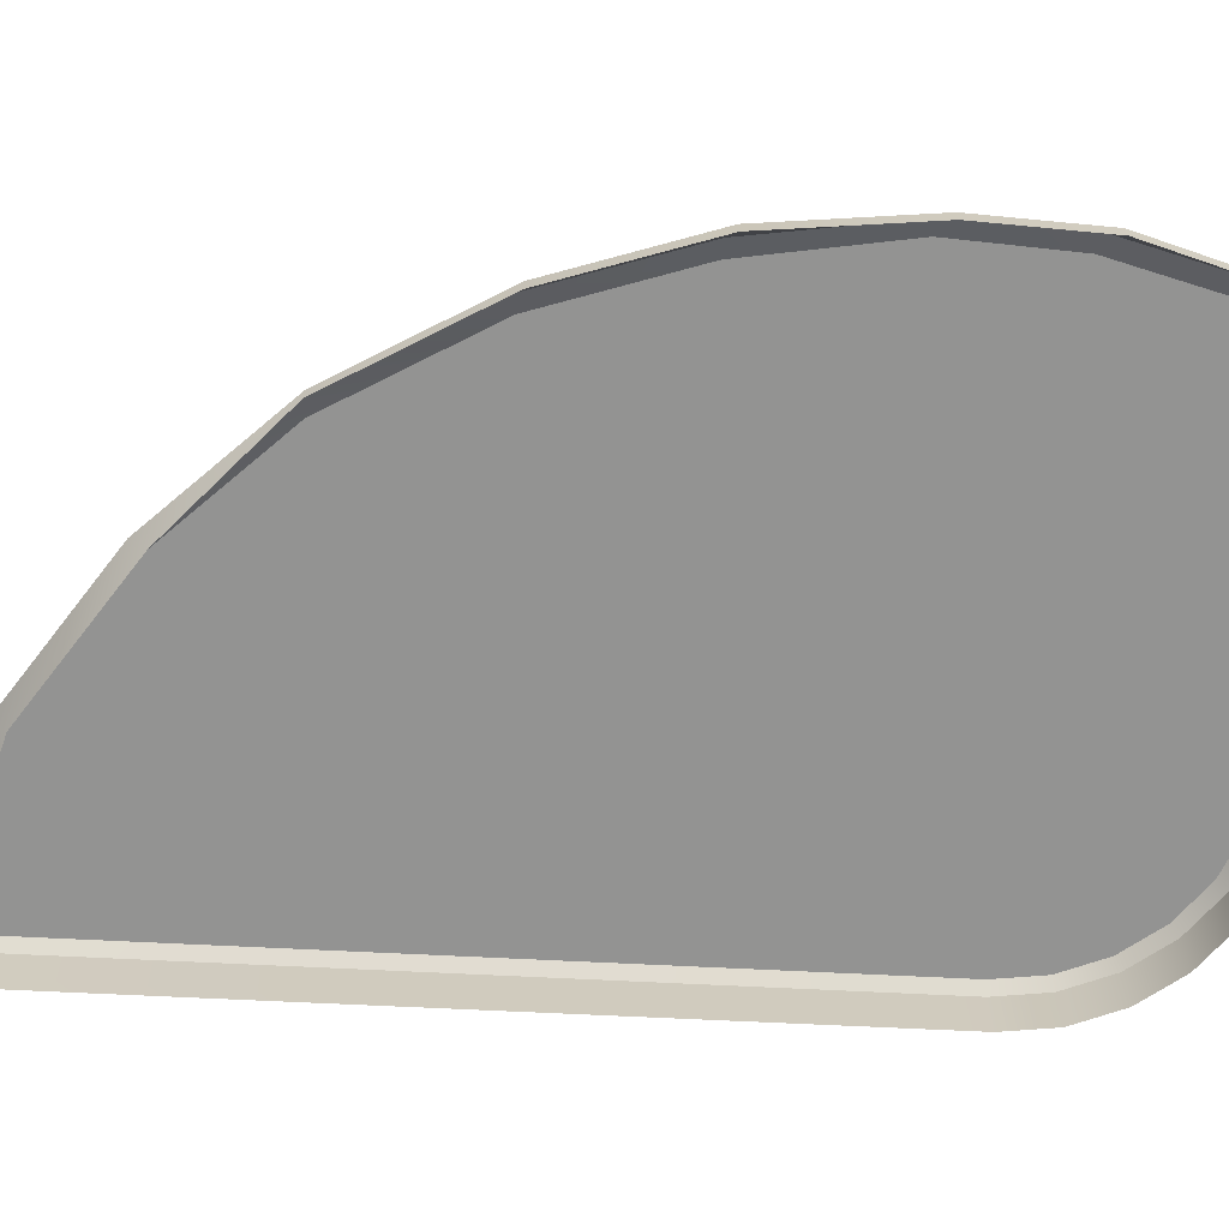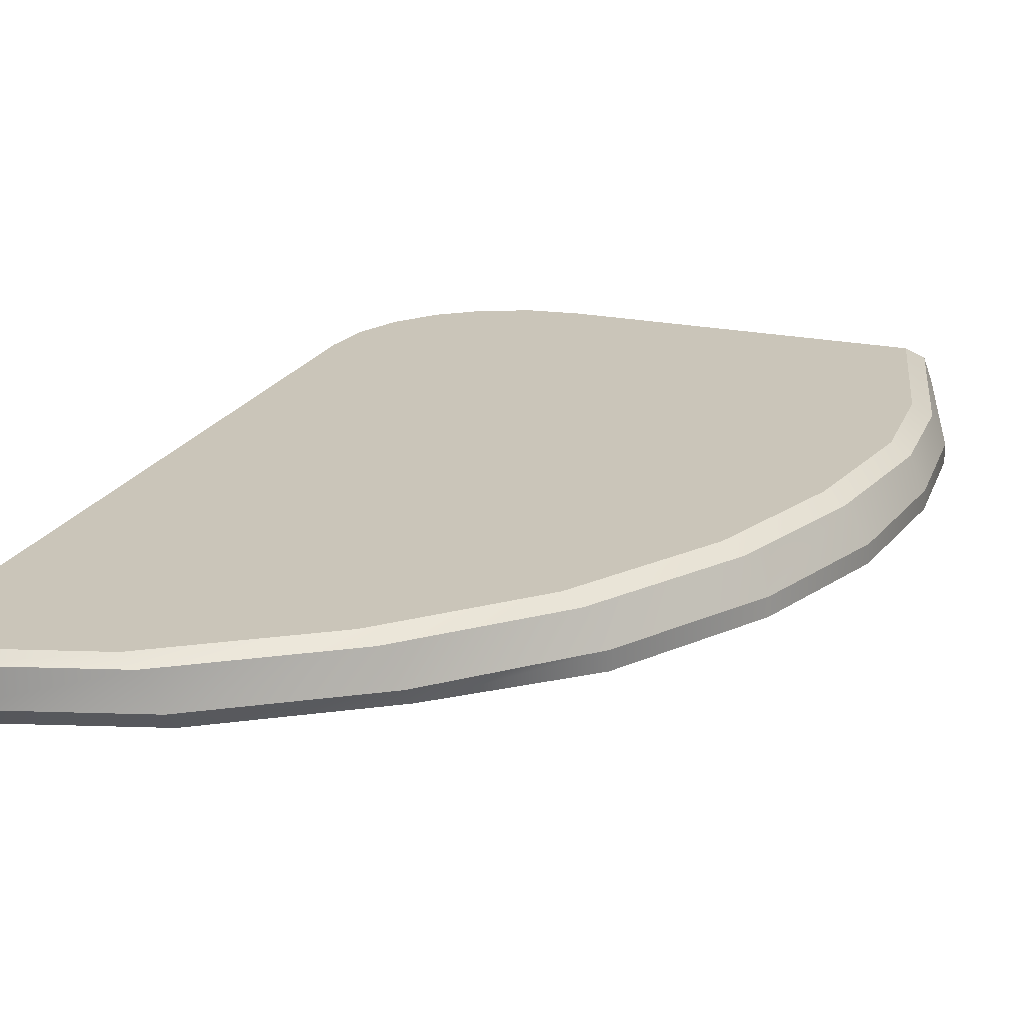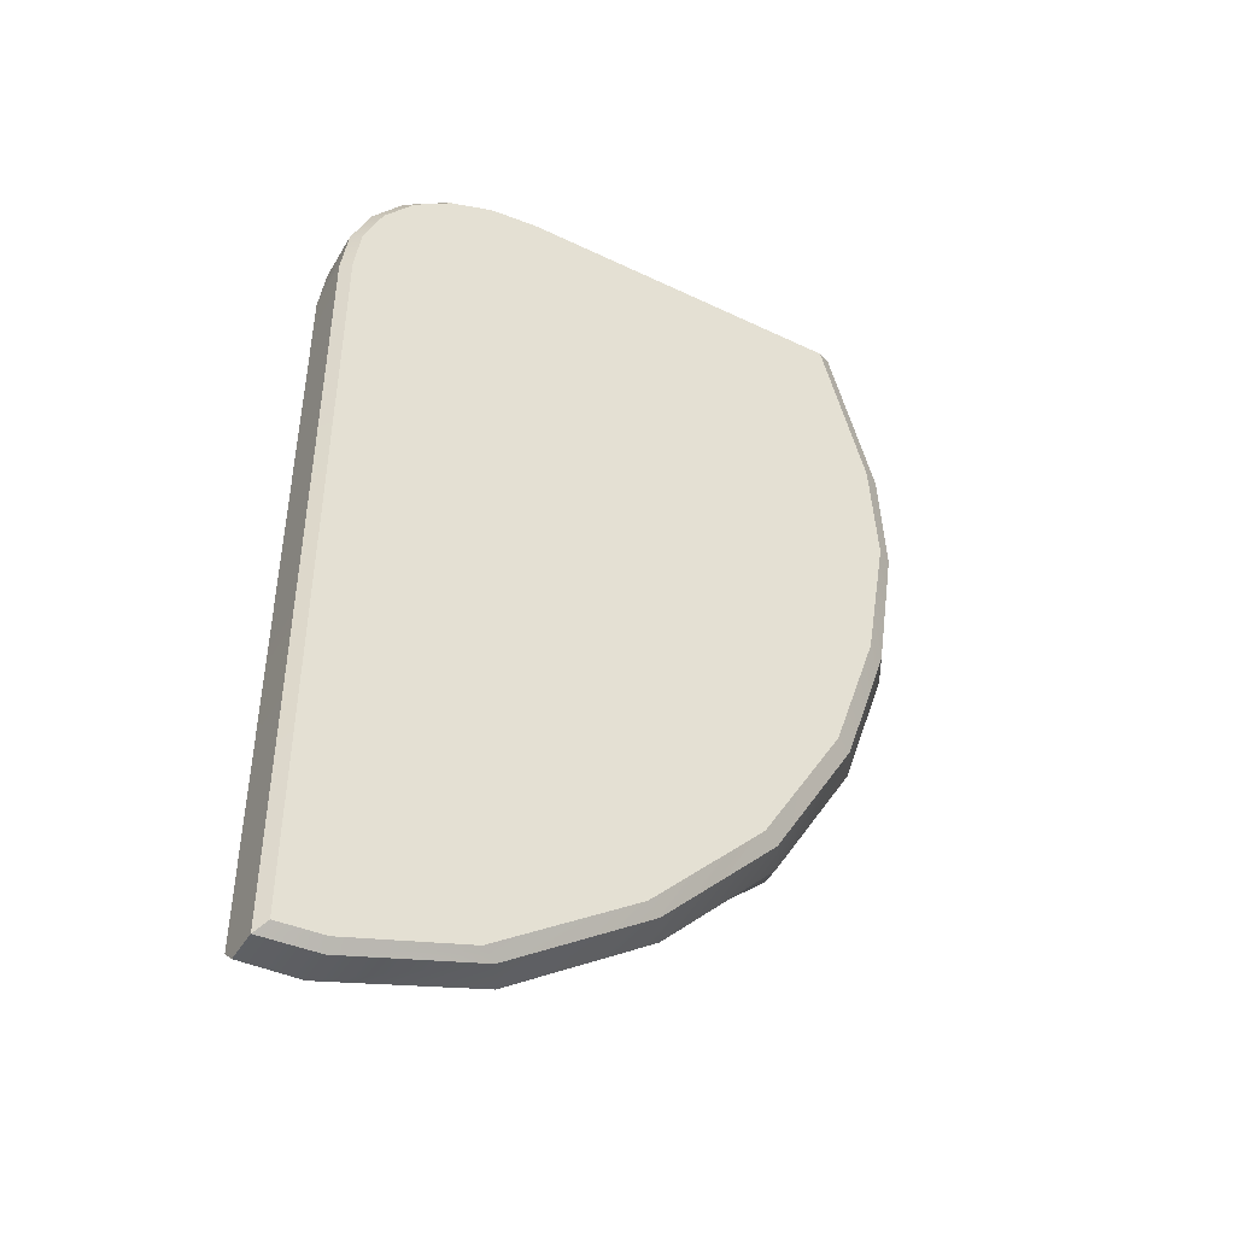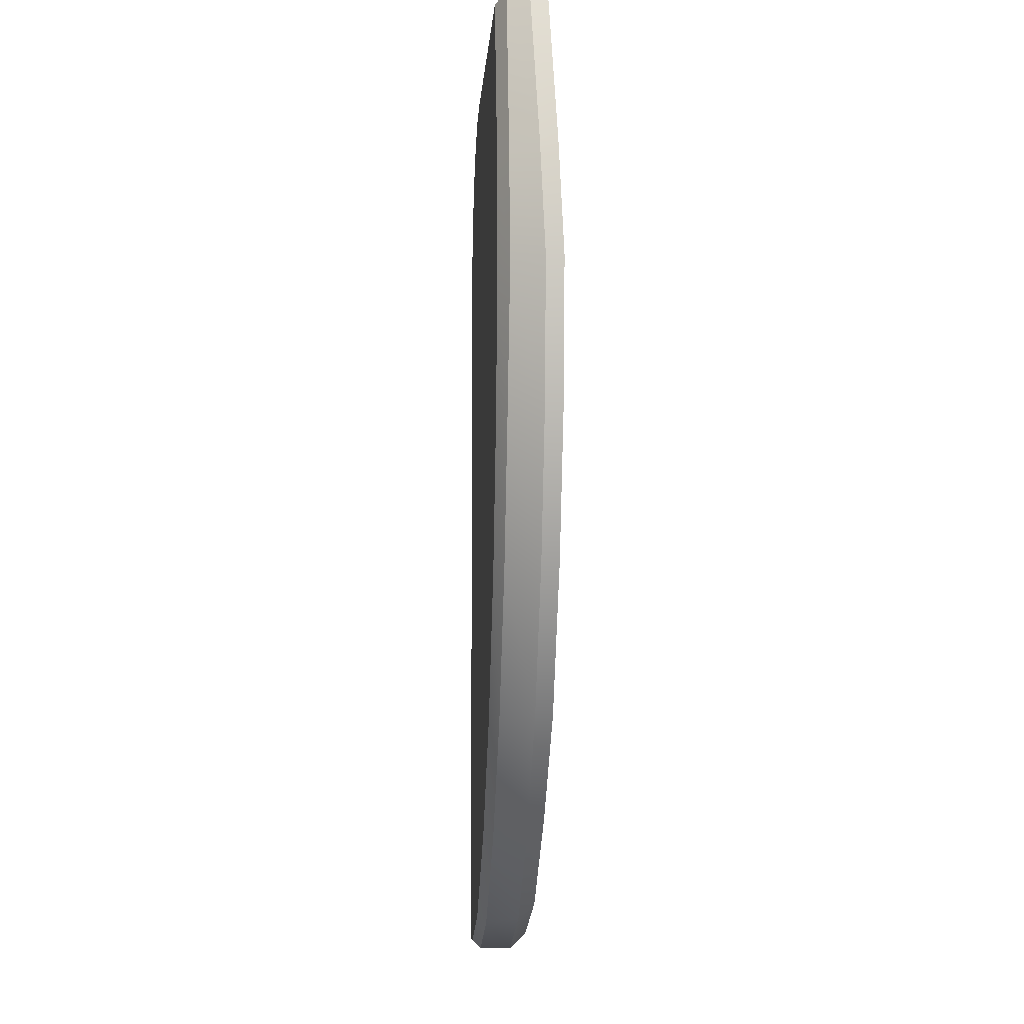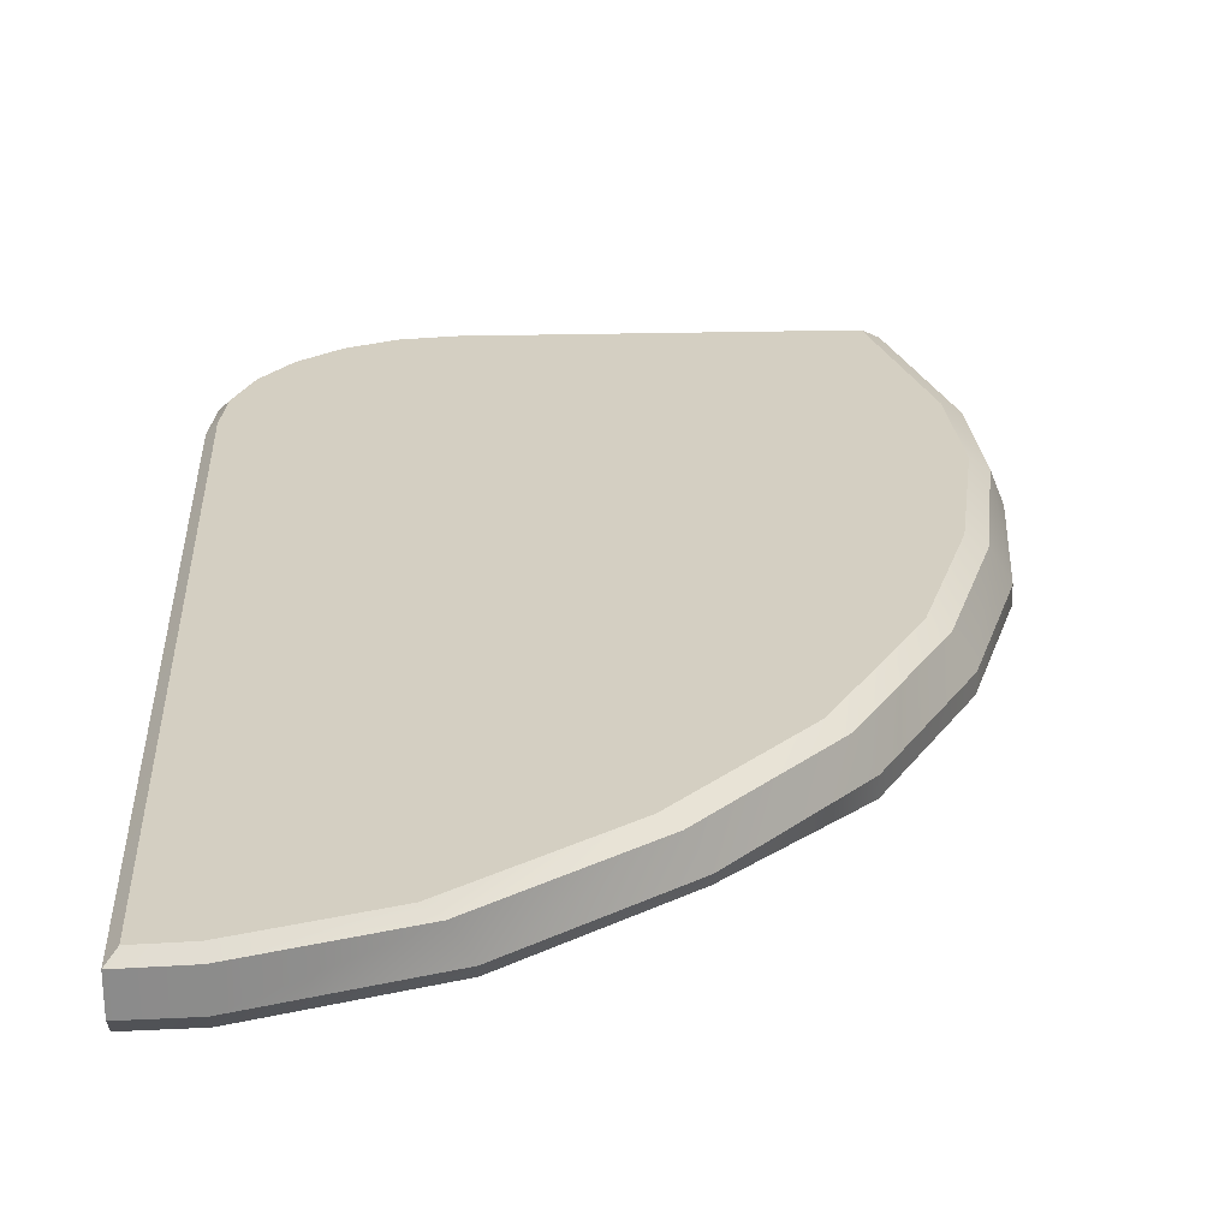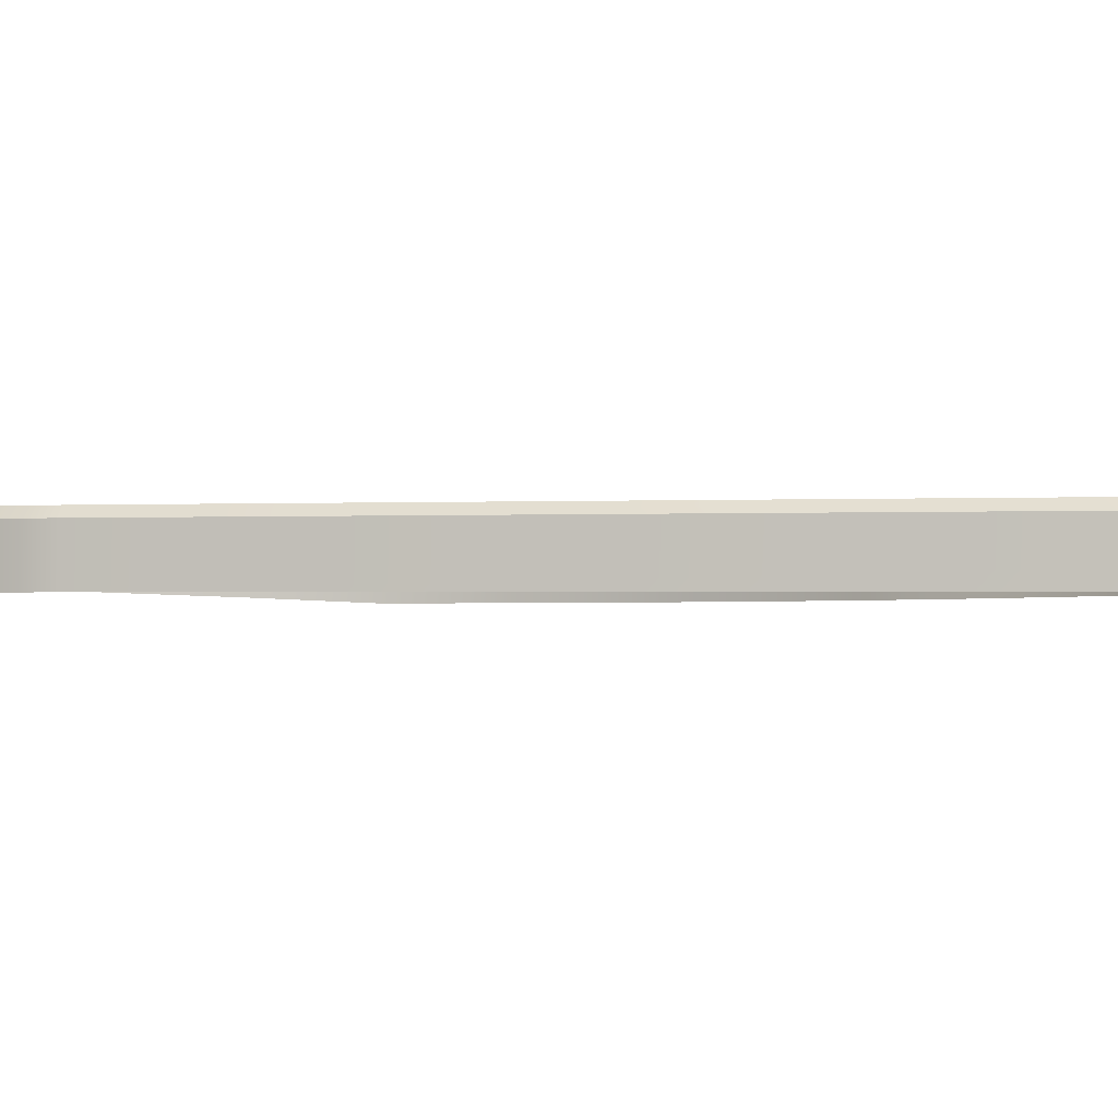
<metadata>
{"format":"obj","ext":"obj","renderer":"f3d","projection":"perspective","resolution":1024,"background":"white","views":[{"elev":-66.6,"azim":87.1,"up":"+Z"},{"elev":20.6,"azim":20.8,"up":"+Z"},{"elev":-45.7,"azim":-28.9,"up":"+Y"},{"elev":-5.8,"azim":86.5,"up":"+Y"},{"elev":25.5,"azim":-2.4,"up":"+Z"},{"elev":-1.5,"azim":-80.6,"up":"+Z"}]}
</metadata>
<code>
g r_B_Slice
v 0.007451 0.01105 5.042e-05
v 0.009025 0.01125 5.041e-05
v 0.009025 0.01125 0.001045
v 0.007451 0.01105 0.001066
v 0.009025 0.01125 -0.0004984
v 0.02031 0.01125 -0.0001917
v 0.02031 0.01125 0.0003571
v 0.009025 0.01125 0.001045
v 0.02006 0.01125 0.001045
v 0.007451 0.01105 -0.0004984
v 0.005985 0.01044 5.043e-05
v 0.007451 0.01105 0.001066
v 0.005985 0.01044 0.001086
v 0.005985 0.01044 -0.0004984
v 0.004726 0.009472 5.044e-05
v 0.005985 0.01044 0.001086
v 0.004726 0.009472 0.001086
v 0.00376 0.008212 5.045e-05
v 0.00376 0.008212 0.001086
v 0.003152 0.006746 5.045e-05
v 0.003152 0.006746 0.001086
v 0.002945 0.005172 5.045e-05
v 0.002945 0.005172 0.001086
v 0.002945 -0.01929 0.001086
v 0.002945 -0.01925 5.107e-06
v 0.003152 0.006746 -0.0004984
v 0.002945 0.005172 -0.0004984
v 0.00376 0.008212 -0.0004984
v 0.004726 0.009472 -0.0004984
v 0.002945 -0.01874 -0.0005437
v 0.004731 -0.01919 1.008e-05
v 0.004731 -0.01919 0.001086
v 0.008904 -0.01788 0.001086
v 0.009456 -0.0177 1.008e-05
v 0.002945 -0.01925 5.107e-06
v 0.002945 -0.01929 0.001086
v 0.02013 -0.006289 1.008e-05
v 0.01952 -0.00649 0.001075
v 0.02097 -0.002119 0.001068
v 0.02159 -0.001913 1.008e-05
v 0.02165 0.00237 0.001029
v 0.02206 0.002561 1.008e-05
v 0.02147 0.005917 0.00105
v 0.02186 0.006096 0.0001667
v 0.02006 0.01125 0.001045
v 0.02031 0.01125 0.0003571
v 0.01752 -0.0108 1.008e-05
v 0.01952 -0.00649 0.001075
v 0.01692 -0.011 0.001081
v 0.01393 -0.01459 1.008e-05
v 0.01333 -0.01479 0.001082
v 0.009456 -0.0177 1.008e-05
v 0.008904 -0.01788 0.001086
v 0.01333 -0.01479 0.001082
v 0.01393 -0.01459 1.008e-05
v 0.004731 -0.01919 0.001086
v 0.004678 -0.01889 0.001377
v 0.008418 -0.01772 0.001377
v 0.008904 -0.01788 0.001086
v 0.002945 -0.01929 0.001086
v 0.003245 -0.01897 0.001377
v 0.02147 0.005917 0.00105
v 0.02091 0.005749 0.001377
v 0.01954 0.01095 0.001377
v 0.02006 0.01125 0.001045
v 0.02165 0.00237 0.001029
v 0.02112 0.002277 0.001377
v 0.02097 -0.002119 0.001068
v 0.02039 -0.002141 0.001377
v 0.01952 -0.00649 0.001075
v 0.01895 -0.006464 0.001377
v 0.01692 -0.011 0.001081
v 0.01637 -0.01092 0.001377
v 0.01333 -0.01479 0.001082
v 0.01282 -0.01466 0.001377
v 0.008904 -0.01788 0.001086
v 0.008418 -0.01772 0.001377
v 0.01333 -0.01479 0.001082
v 0.003245 0.005153 0.001377
v 0.002945 0.005172 0.001086
v 0.003152 0.006746 0.001086
v 0.003444 0.006668 0.001377
v 0.00376 0.008212 0.001086
v 0.004022 0.008061 0.001377
v 0.004726 0.009472 0.001086
v 0.00494 0.009258 0.001377
v 0.003245 -0.01897 0.001377
v 0.002945 -0.01929 0.001086
v 0.00494 0.009258 0.001377
v 0.004726 0.009472 0.001086
v 0.005985 0.01044 0.001086
v 0.006136 0.01018 0.001377
v 0.006136 0.01018 0.001377
v 0.005985 0.01044 0.001086
v 0.007451 0.01105 0.001066
v 0.00753 0.01075 0.001377
v 0.00753 0.01075 0.001377
v 0.007451 0.01105 0.001066
v 0.009025 0.01125 0.001045
v 0.009045 0.01095 0.001377
v 0.009045 0.01095 0.001377
v 0.009025 0.01125 0.001045
v 0.02006 0.01125 0.001045
v 0.01954 0.01095 0.001377
v 0.02091 0.005749 0.001377
v 0.02112 0.002277 0.001377
v 0.02039 -0.002141 0.001377
v 0.01954 0.01095 0.001377
v 0.01895 -0.006464 0.001377
v 0.009045 0.01095 0.001377
v 0.01637 -0.01092 0.001377
v 0.01282 -0.01466 0.001377
v 0.008418 -0.01772 0.001377
v 0.00753 0.01075 0.001377
v 0.004678 -0.01889 0.001377
v 0.006136 0.01018 0.001377
v 0.00494 0.009258 0.001377
v 0.004022 0.008061 0.001377
v 0.003245 -0.01897 0.001377
v 0.003444 0.006668 0.001377
v 0.003245 0.005153 0.001377
v 0.02031 0.01125 0.0003571
v 0.02031 0.01125 -0.0001917
v 0.02186 0.006096 -0.0003821
v 0.02186 0.006096 0.0001667
v 0.02206 0.002561 -0.0005387
v 0.02206 0.002561 1.008e-05
v 0.02159 -0.001913 -0.0005387
v 0.02159 -0.001913 1.008e-05
v 0.02013 -0.006289 -0.0005387
v 0.02013 -0.006289 1.008e-05
v 0.01752 -0.0108 -0.0005387
v 0.01752 -0.0108 1.008e-05
v 0.01393 -0.01408 -0.0005387
v 0.01393 -0.01459 1.008e-05
v 0.009456 -0.01719 -0.0005387
v 0.009456 -0.0177 1.008e-05
v 0.004731 -0.01868 -0.0005387
v 0.004731 -0.01919 1.008e-05
v 0.002945 -0.01874 -0.0005437
v 0.002945 -0.01925 5.107e-06
g r_B_Slice_0
f 3 2 1
f 4 3 1
f 2 5 1
f 6 5 2
f 7 6 2
f 2 8 7
f 8 9 7
f 5 10 1
f 1 10 11
f 12 1 11
f 13 12 11
f 10 14 11
f 11 14 15
f 16 11 15
f 17 16 15
f 17 15 18
f 19 17 18
f 19 18 20
f 21 19 20
f 21 20 22
f 23 21 22
f 24 23 22
f 25 24 22
f 20 26 22
f 26 27 22
f 22 27 25
f 28 26 20
f 18 28 20
f 29 28 18
f 15 29 18
f 14 29 15
f 27 30 25
f 33 32 31
f 34 33 31
f 31 32 35
f 32 36 35
f 39 38 37
f 40 39 37
f 41 39 40
f 42 41 40
f 43 41 42
f 44 43 42
f 45 43 44
f 46 45 44
f 37 48 47
f 48 49 47
f 47 49 50
f 49 51 50
f 54 53 52
f 55 54 52
f 58 57 56
f 59 58 56
f 56 57 60
f 57 61 60
f 64 63 62
f 65 64 62
f 62 63 66
f 63 67 66
f 66 67 68
f 67 69 68
f 68 69 70
f 69 71 70
f 70 71 72
f 71 73 72
f 72 73 74
f 73 75 74
f 75 77 76
f 78 75 76
f 81 80 79
f 82 81 79
f 83 81 82
f 84 83 82
f 85 83 84
f 86 85 84
f 79 80 87
f 80 88 87
f 91 90 89
f 92 91 89
f 95 94 93
f 96 95 93
f 99 98 97
f 100 99 97
f 103 102 101
f 104 103 101
f 107 106 105
f 105 108 107
f 108 109 107
f 108 110 109
f 110 111 109
f 110 112 111
f 110 113 112
f 110 114 113
f 114 115 113
f 114 116 115
f 116 117 115
f 117 118 115
f 118 119 115
f 118 120 119
f 120 121 119
f 124 123 122
f 125 124 122
f 126 124 125
f 127 126 125
f 128 126 127
f 129 128 127
f 130 128 129
f 131 130 129
f 132 130 131
f 133 132 131
f 134 132 133
f 135 134 133
f 136 134 135
f 137 136 135
f 138 136 137
f 139 138 137
f 140 138 139
f 141 140 139

</code>
